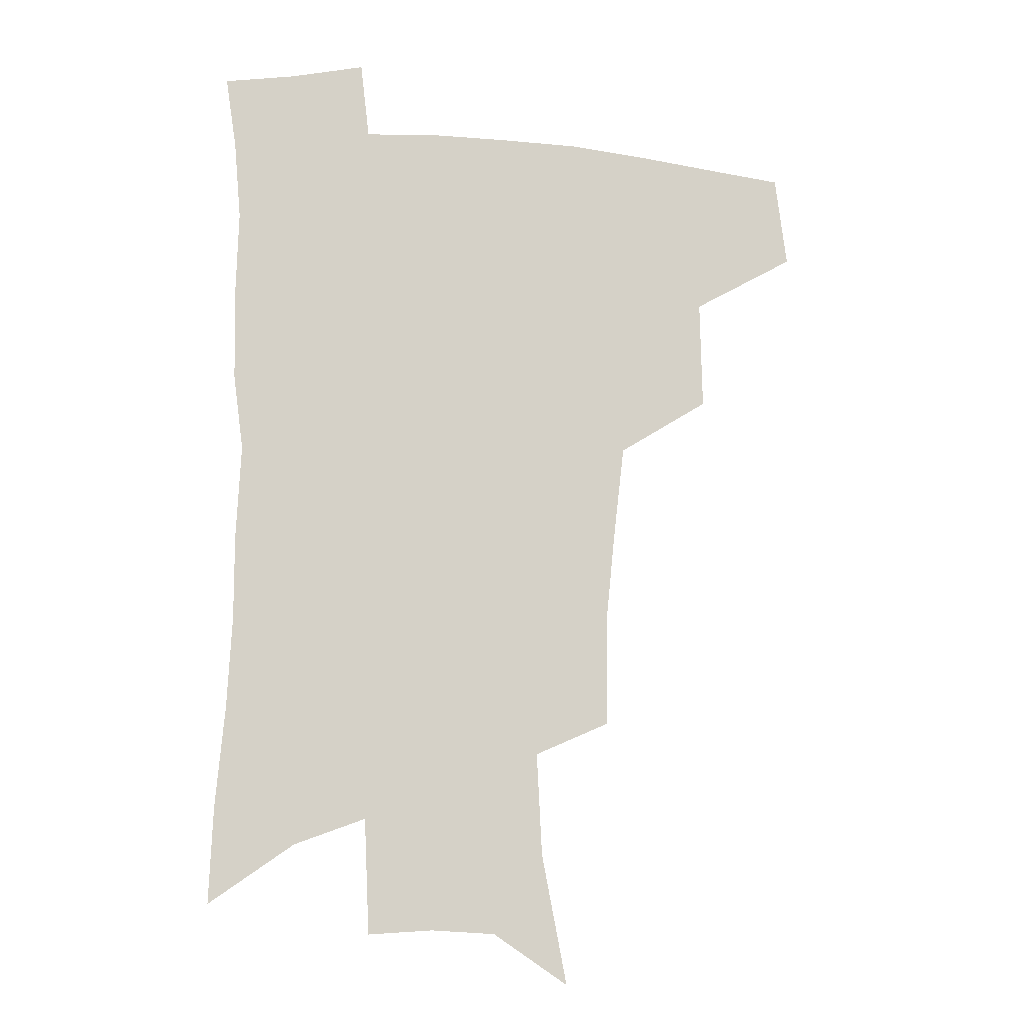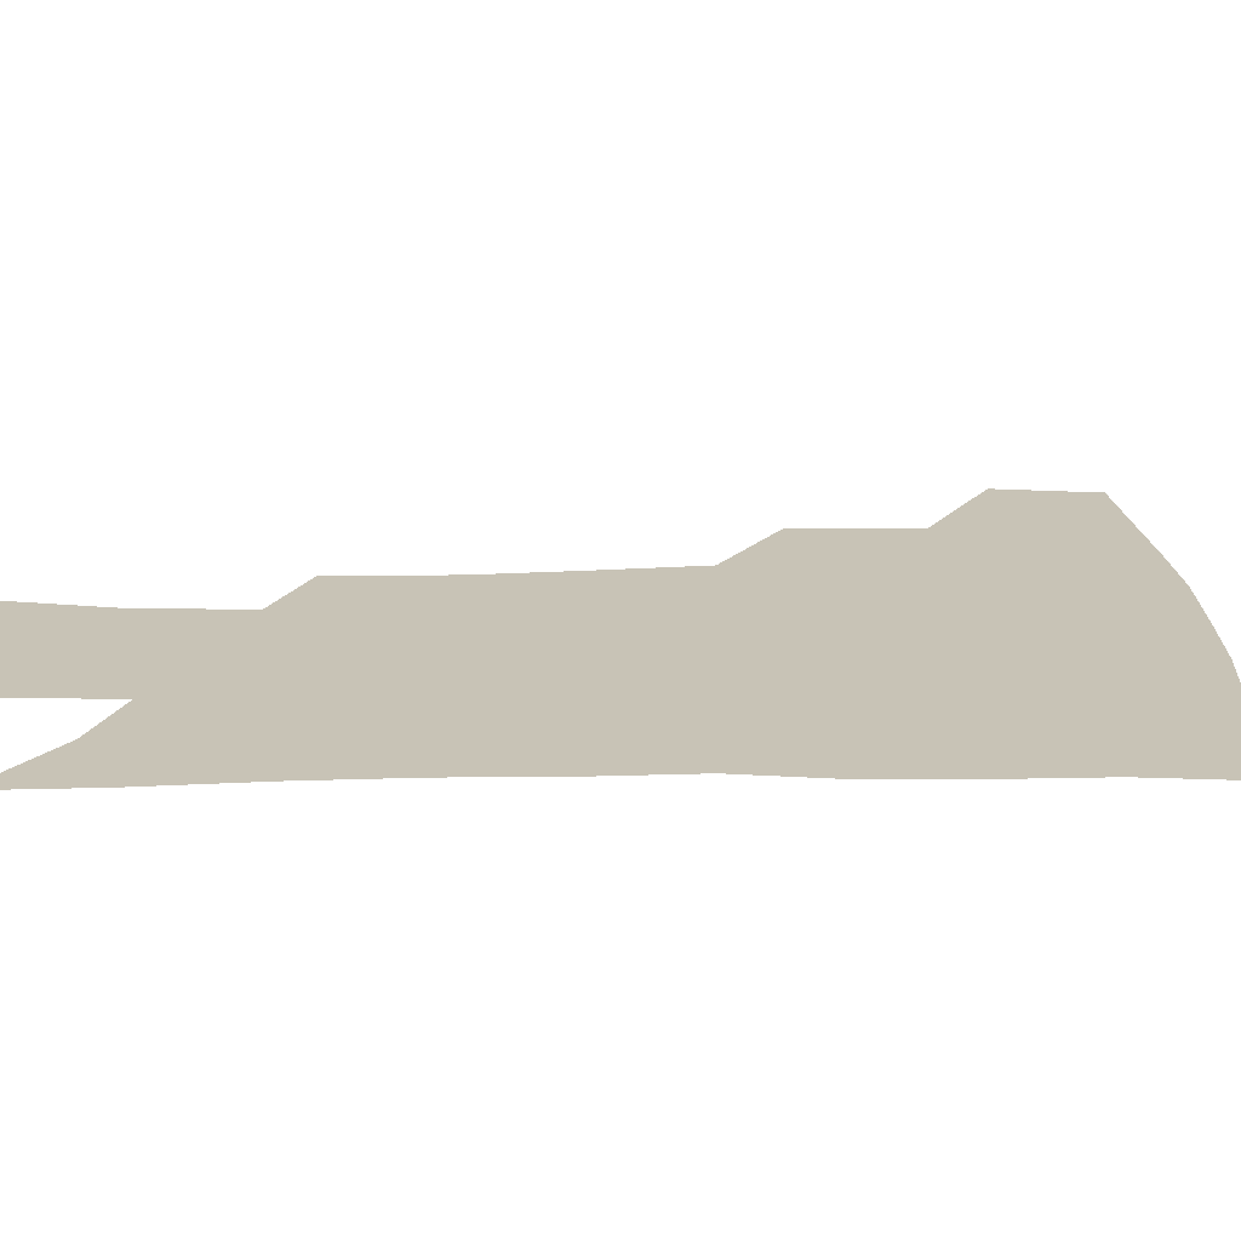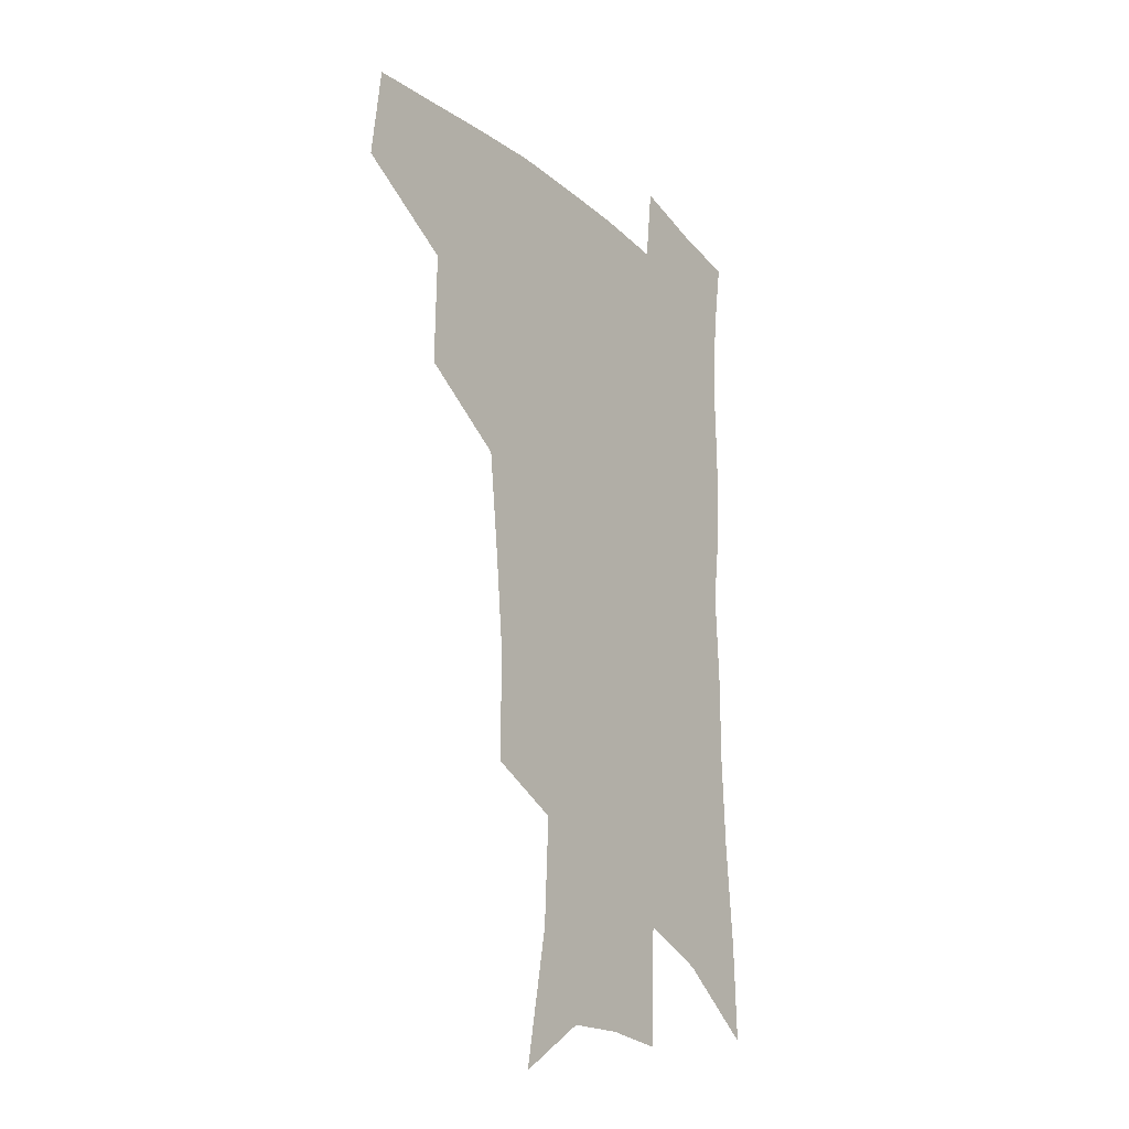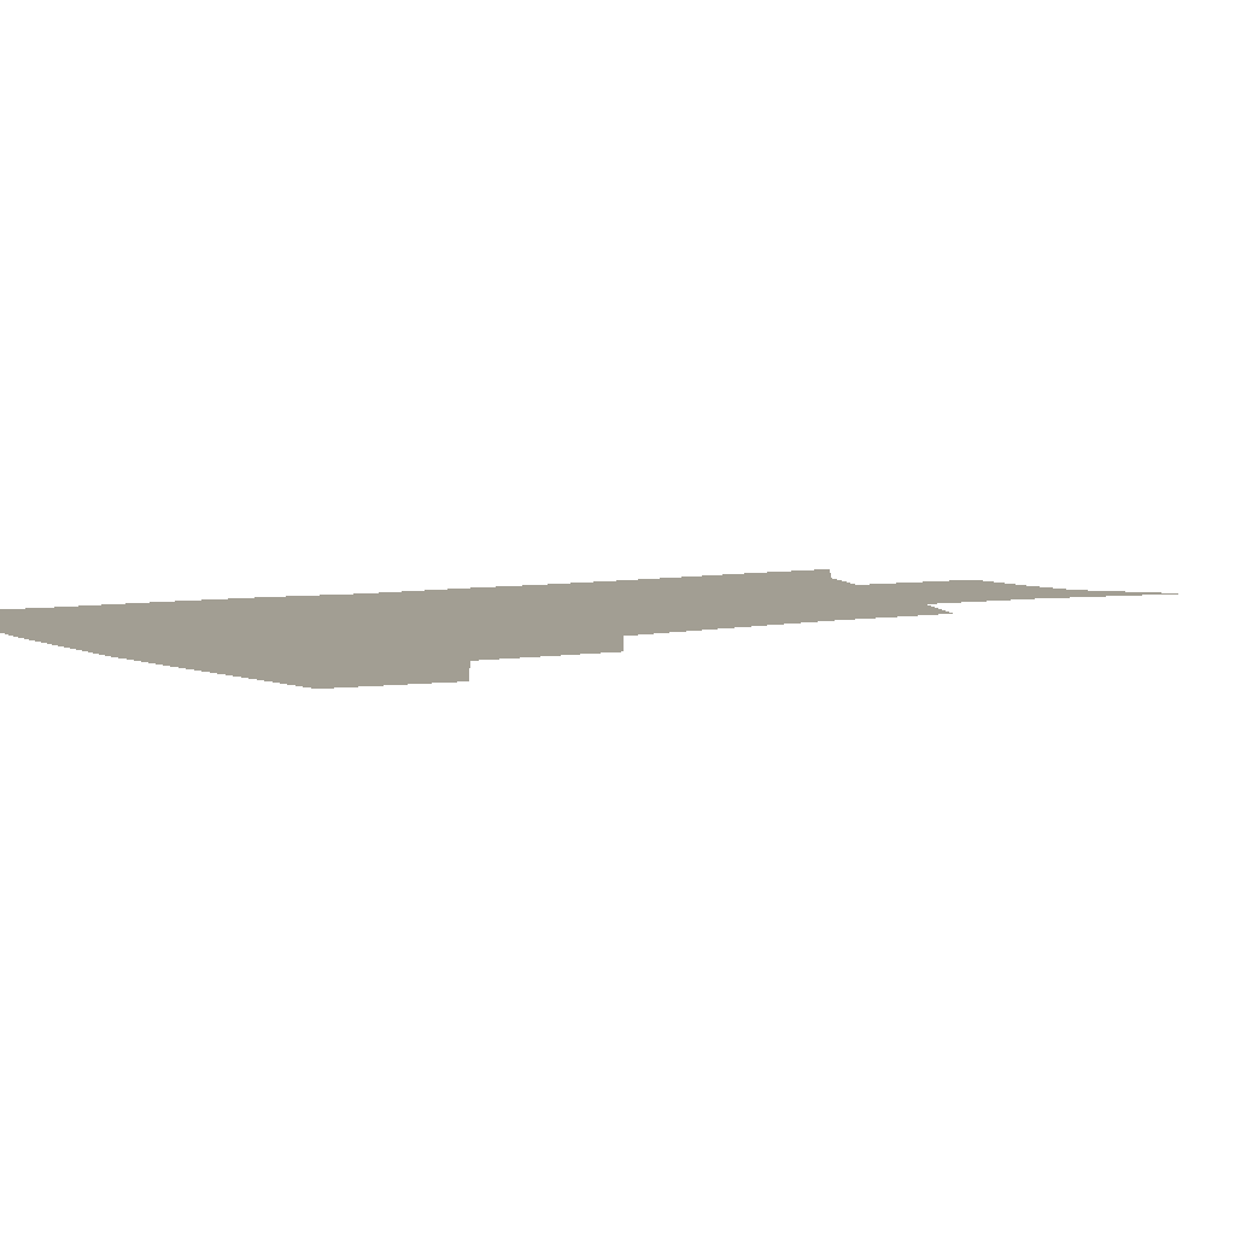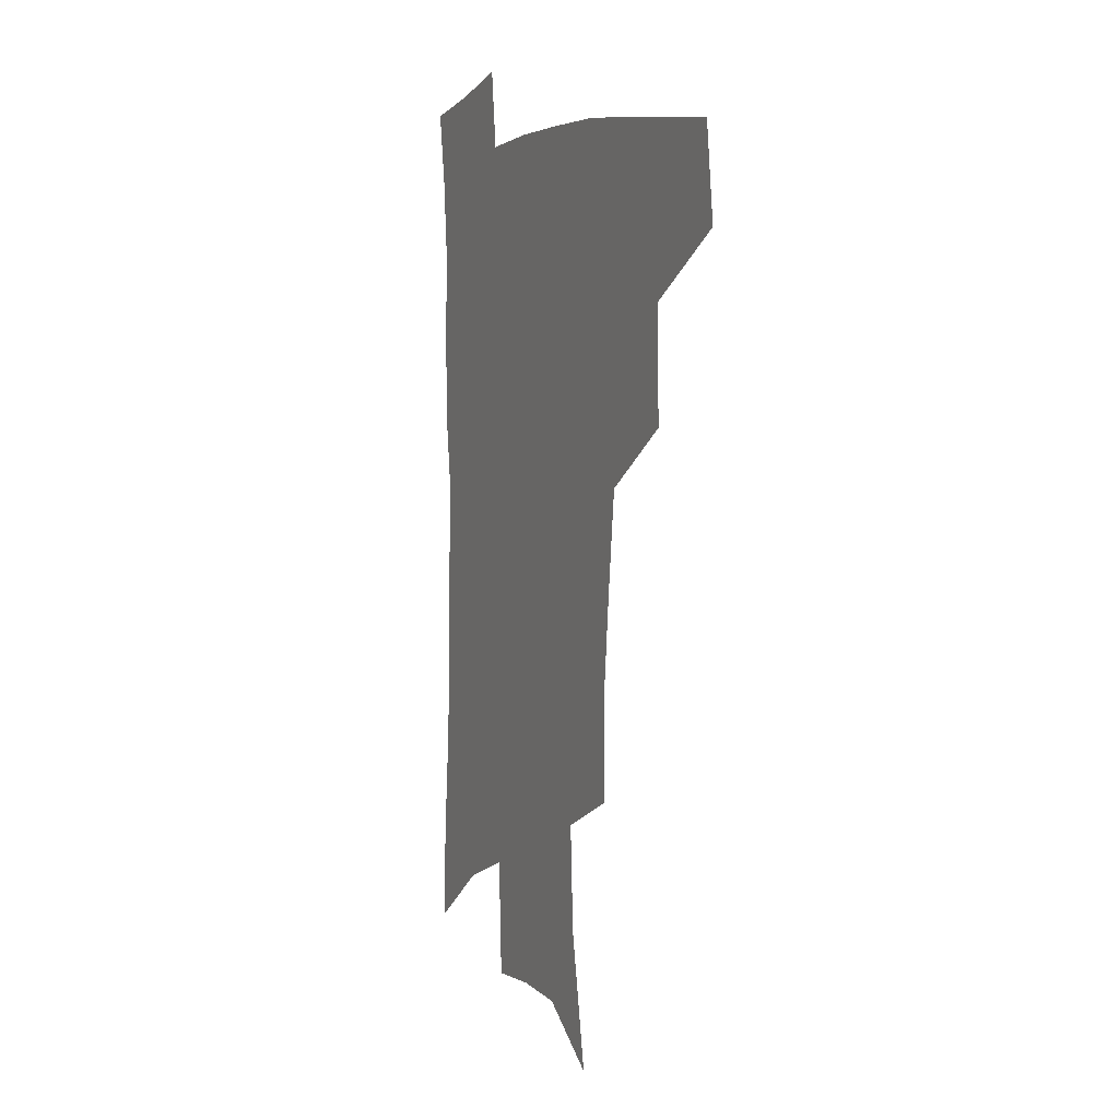
<metadata>
{"format":"obj","ext":"obj","renderer":"f3d","projection":"perspective","resolution":1024,"background":"white","views":[{"elev":-11.8,"azim":168.9,"up":"+Y"},{"elev":19.5,"azim":89.3,"up":"+Z"},{"elev":-21.7,"azim":-55.9,"up":"+Y"},{"elev":5.0,"azim":-122.2,"up":"+Z"},{"elev":3.7,"azim":-114.3,"up":"+Y"}]}
</metadata>
<code>
v 483.5 440.5 0
v 487.8 474.8 0
v 520.7 377.9 0
v 521.5 418.8 0
v 519.8 449.6 0
v 516.9 478.1 0
v 561.6 247.8 0
v 561.6 287.7 0
v 558.2 321.4 0
v 554.1 356.9 0
v 550.1 389.4 0
v 550.6 425 0
v 548.8 453.3 0
v 545.2 481.4 0
v 578.4 148.7 0
v 587.7 197.2 0
v 589.6 235.3 0
v 587.7 271.5 0
v 586 306.2 0
v 583 337.5 0
v 580.5 369.6 0
v 579.4 401.4 0
v 578.2 429.3 0
v 577.4 456.1 0
v 573.8 484.1 0
v 606.2 167.5 0
v 611.6 211.3 0
v 611.1 245.1 0
v 610 281.9 0
v 608.2 312.8 0
v 606.3 343.8 0
v 604.9 374.4 0
v 604.4 404.6 0
v 603.8 430.8 0
v 603.7 457.6 0
v 602.8 484.6 0
v 630 168.9 0
v 633.4 215.2 0
v 632.8 250.4 0
v 631.6 282.3 0
v 630.2 315.9 0
v 629.2 346.8 0
v 628.6 376.9 0
v 628.6 405.4 0
v 629.2 431.4 0
v 630.1 457.9 0
v 630.3 484.6 0
v 653.8 167.3 0
v 655.7 209.9 0
v 654.8 247.8 0
v 653.4 282.4 0
v 652.7 313 0
v 652.2 344.3 0
v 652.1 374.1 0
v 652.6 403 0
v 654 430 0
v 655.7 456.9 0
v 658.1 482.8 0
v 661.4 511.4 0
v 682.1 200.2 0
v 679.4 238.4 0
v 677.2 273.7 0
v 675.4 307.5 0
v 676.9 335.5 0
v 676.5 367.3 0
v 677.6 396.5 0
v 679 425.4 0
v 680.8 453.8 0
v 684 479.5 0
v 689 505.1 0
v 713.5 178.2 0
v 712.1 213.8 0
v 708.7 250.9 0
v 707 285 0
v 707 316.3 0
v 705.3 351.1 0
v 709 379.2 0
v 709.7 411 0
v 708.7 445.2 0
v 711.2 473.9 0
v 715.2 500.9 0
f 4 5 1
f 1 5 2
f 5 6 2
f 10 11 3
f 3 11 4
f 11 12 4
f 4 12 5
f 12 13 5
f 5 13 6
f 13 14 6
f 17 18 7
f 7 18 8
f 18 19 8
f 8 19 9
f 19 20 9
f 9 20 10
f 20 21 10
f 10 21 11
f 21 22 11
f 11 22 12
f 22 23 12
f 12 23 13
f 23 24 13
f 13 24 14
f 24 25 14
f 15 26 16
f 26 27 16
f 16 27 17
f 27 28 17
f 17 28 18
f 28 29 18
f 18 29 19
f 29 30 19
f 19 30 20
f 30 31 20
f 20 31 21
f 31 32 21
f 21 32 22
f 32 33 22
f 22 33 23
f 33 34 23
f 23 34 24
f 34 35 24
f 24 35 25
f 35 36 25
f 26 37 27
f 37 38 27
f 27 38 28
f 38 39 28
f 28 39 29
f 39 40 29
f 29 40 30
f 40 41 30
f 30 41 31
f 41 42 31
f 31 42 32
f 42 43 32
f 32 43 33
f 43 44 33
f 33 44 34
f 44 45 34
f 34 45 35
f 45 46 35
f 35 46 36
f 46 47 36
f 37 48 38
f 48 49 38
f 38 49 39
f 49 50 39
f 39 50 40
f 50 51 40
f 40 51 41
f 51 52 41
f 41 52 42
f 52 53 42
f 42 53 43
f 53 54 43
f 43 54 44
f 54 55 44
f 44 55 45
f 55 56 45
f 45 56 46
f 56 57 46
f 46 57 47
f 57 58 47
f 49 60 50
f 60 61 50
f 50 61 51
f 61 62 51
f 51 62 52
f 62 63 52
f 52 63 53
f 63 64 53
f 53 64 54
f 64 65 54
f 54 65 55
f 65 66 55
f 55 66 56
f 66 67 56
f 56 67 57
f 67 68 57
f 57 68 58
f 68 69 58
f 58 69 59
f 69 70 59
f 60 71 61
f 71 72 61
f 61 72 62
f 72 73 62
f 62 73 63
f 73 74 63
f 63 74 64
f 74 75 64
f 64 75 65
f 75 76 65
f 65 76 66
f 76 77 66
f 66 77 67
f 77 78 67
f 67 78 68
f 78 79 68
f 68 79 69
f 79 80 69
f 69 80 70
f 80 81 70

</code>
